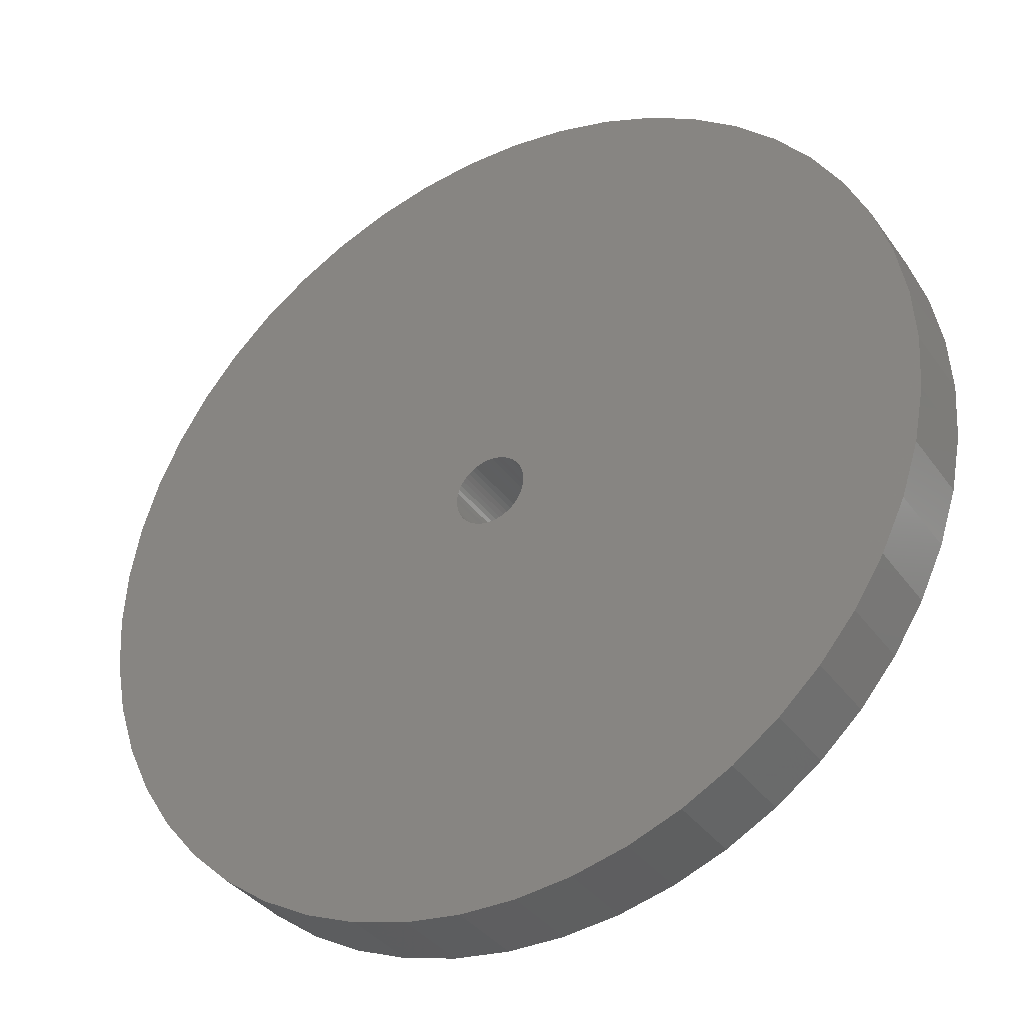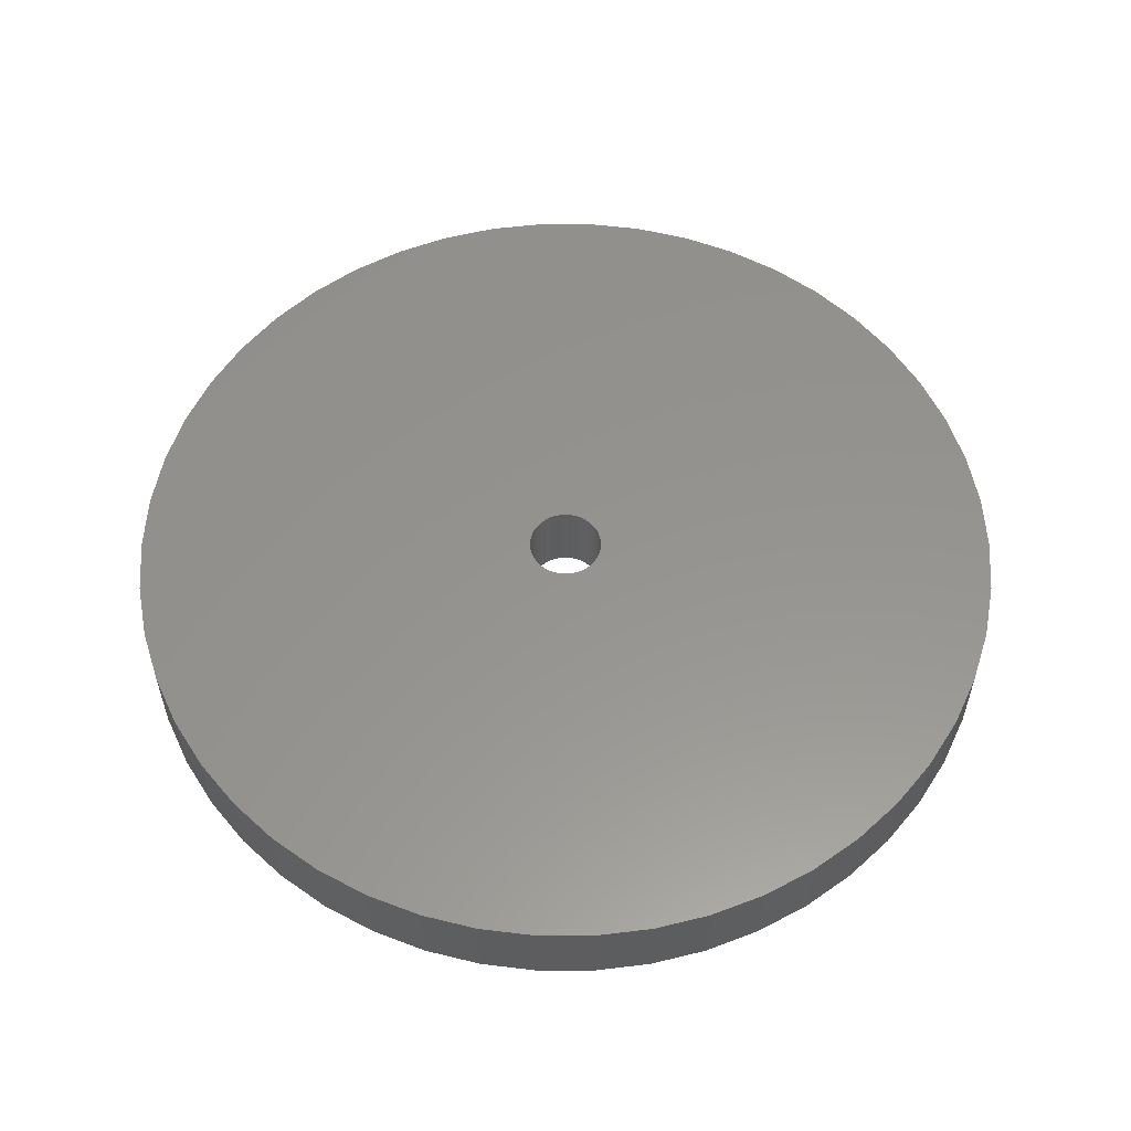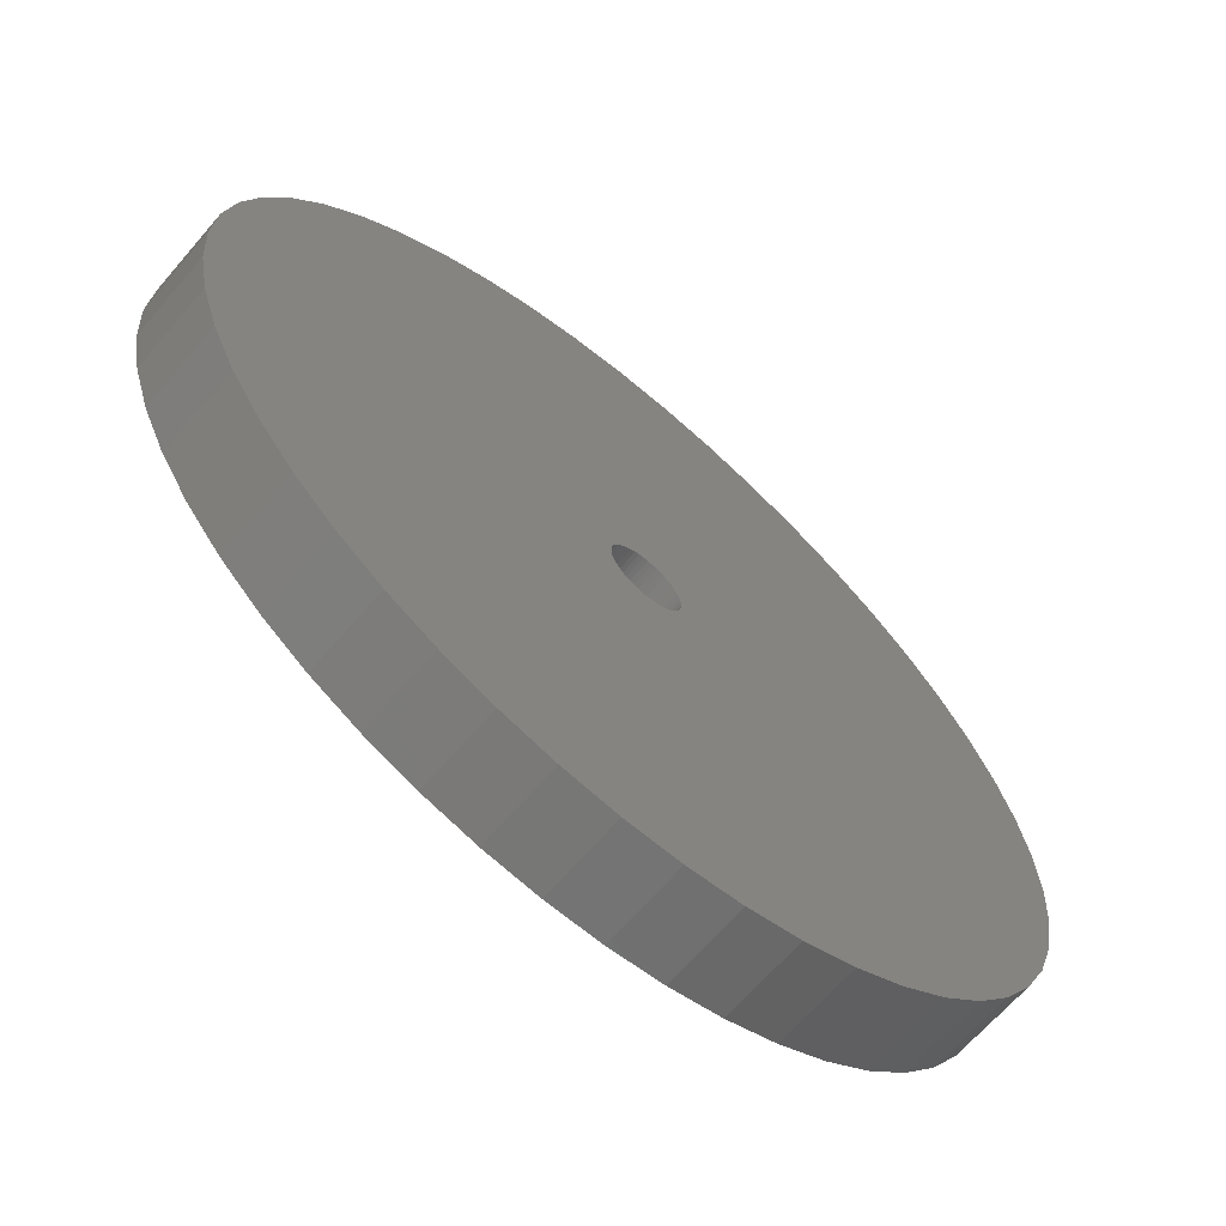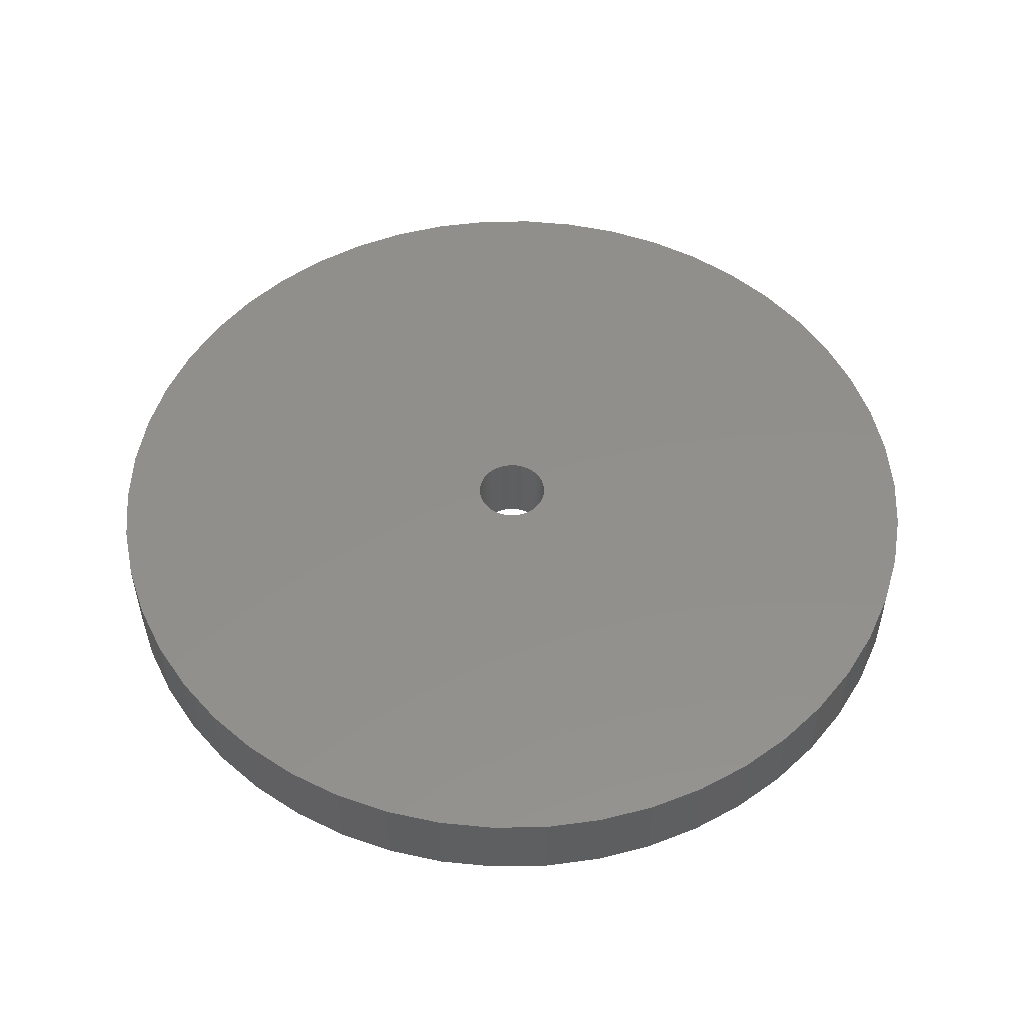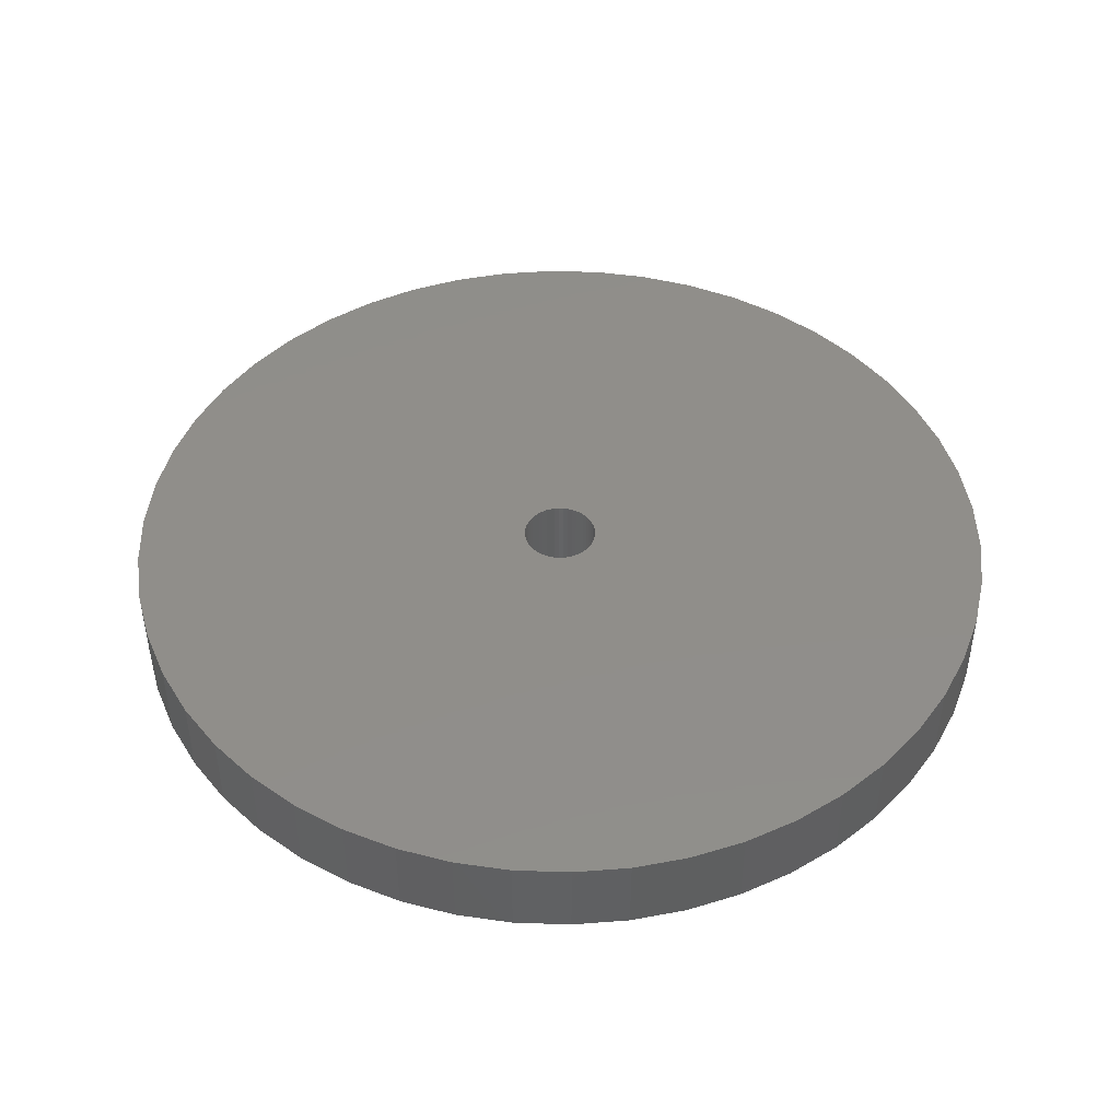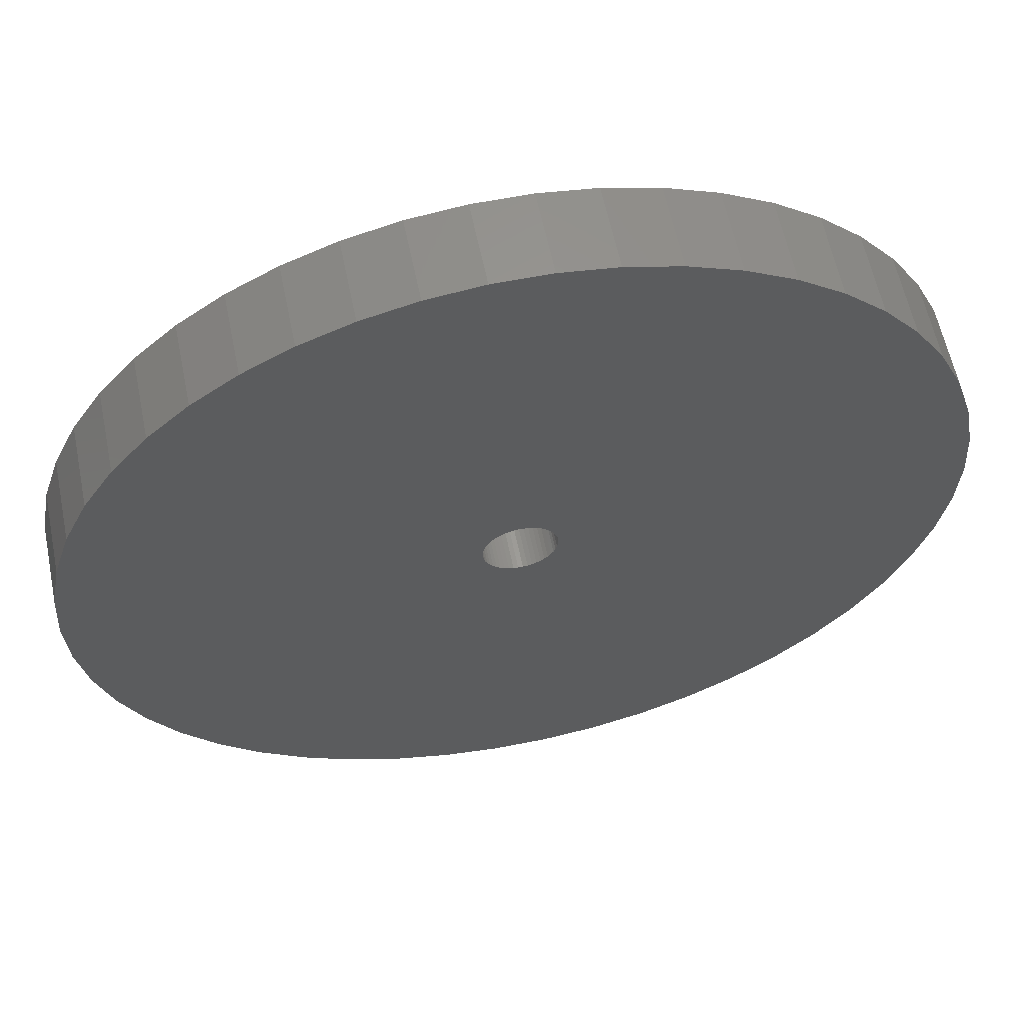
<metadata>
{"format":"stl","ext":"stl","renderer":"f3d","projection":"perspective","resolution":1024,"background":"white","views":[{"elev":-36.0,"azim":30.8,"up":"+Y"},{"elev":56.9,"azim":-0.0,"up":"+Z"},{"elev":-65.8,"azim":-40.6,"up":"+Y"},{"elev":52.0,"azim":121.3,"up":"+Z"},{"elev":45.6,"azim":-120.2,"up":"+Z"},{"elev":59.7,"azim":168.4,"up":"+Y"}]}
</metadata>
<code>
# stl→obj: 200 verts, 400 faces
v 21.5 0 2
v 21.33 2.695 -2
v 21.33 2.695 2
v 21.5 0 -2
v -21.5 0 -2
v -21.33 2.695 2
v -21.33 2.695 -2
v -21.5 0 2
v 1.35 21.46 -2
v -1.35 21.46 2
v 1.35 21.46 2
v -1.35 21.46 -2
v -1.35 -21.46 -2
v 1.35 -21.46 2
v -1.35 -21.46 2
v 1.35 -21.46 -2
v 15.67 14.72 -2
v 13.7 16.57 2
v 15.67 14.72 2
v 13.7 16.57 -2
v -13.7 16.57 -2
v -15.67 14.72 2
v -13.7 16.57 2
v -15.67 14.72 -2
v -6.644 20.45 -2
v -9.154 19.45 2
v -6.644 20.45 2
v -9.154 19.45 -2
v 19.99 7.915 2
v 18.84 10.36 -2
v 18.84 10.36 2
v 19.99 7.915 -2
v 17.39 12.64 -2
v 17.39 12.64 2
v 9.154 19.45 -2
v 6.644 20.45 2
v 9.154 19.45 2
v 6.644 20.45 -2
v 11.52 18.15 -2
v 11.52 18.15 2
v -18.84 10.36 -2
v -17.39 12.64 2
v -17.39 12.64 -2
v -18.84 10.36 2
v -20.82 5.347 -2
v -19.99 7.915 2
v -19.99 7.915 -2
v -20.82 5.347 2
v -11.52 18.15 -2
v -11.52 18.15 2
v -4.029 21.12 -2
v -4.029 21.12 2
v 20.82 5.347 2
v 20.82 5.347 -2
v 4.029 21.12 2
v 4.029 21.12 -2
v 1.8 0 2
v 1.786 0.2256 2
v 21.33 -2.695 2
v 1.743 0.4476 2
v 1.786 -0.2256 2
v 1.674 0.6626 2
v 20.82 -5.347 2
v 1.577 0.8672 2
v 1.743 -0.4476 2
v 1.456 1.058 2
v 19.99 -7.915 2
v 1.312 1.232 2
v 1.674 -0.6626 2
v 1.147 1.387 2
v 18.84 -10.36 2
v 0.9645 1.52 2
v 1.577 -0.8672 2
v 0.7664 1.629 2
v 17.39 -12.64 2
v 0.5562 1.712 2
v 1.456 -1.058 2
v 15.67 -14.72 2
v 0.3373 1.768 2
v 0.113 1.796 2
v -0.113 1.796 2
v -0.3373 1.768 2
v -0.5562 1.712 2
v -0.7664 1.629 2
v -0.9645 1.52 2
v -1.147 1.387 2
v -1.312 1.232 2
v -1.456 1.058 2
v 1.312 -1.232 2
v 13.7 -16.57 2
v 1.147 -1.387 2
v 11.52 -18.15 2
v 0.9645 -1.52 2
v 9.154 -19.45 2
v 0.7664 -1.629 2
v 6.644 -20.45 2
v 0.5562 -1.712 2
v 4.029 -21.12 2
v 0.3373 -1.768 2
v 0.113 -1.796 2
v -0.113 -1.796 2
v -0.3373 -1.768 2
v -4.029 -21.12 2
v -0.5562 -1.712 2
v -6.644 -20.45 2
v -0.7664 -1.629 2
v -9.154 -19.45 2
v -0.9645 -1.52 2
v -11.52 -18.15 2
v -1.147 -1.387 2
v -13.7 -16.57 2
v -1.312 -1.232 2
v -15.67 -14.72 2
v -1.456 -1.058 2
v -17.39 -12.64 2
v -1.577 -0.8672 2
v -18.84 -10.36 2
v -1.674 -0.6626 2
v -19.99 -7.915 2
v -1.743 -0.4476 2
v -20.82 -5.347 2
v -1.786 -0.2256 2
v -21.33 -2.695 2
v -1.8 0 2
v -1.577 0.8672 2
v -1.674 0.6626 2
v -1.743 0.4476 2
v -1.786 0.2256 2
v 17.39 -12.64 -2
v 15.67 -14.72 -2
v 20.82 -5.347 -2
v 19.99 -7.915 -2
v 21.33 -2.695 -2
v 1.8 0 -2
v 1.786 -0.2256 -2
v 1.743 -0.4476 -2
v 1.786 0.2256 -2
v 1.674 -0.6626 -2
v 18.84 -10.36 -2
v 1.577 -0.8672 -2
v 1.743 0.4476 -2
v 1.456 -1.058 -2
v 1.312 -1.232 -2
v 13.7 -16.57 -2
v 1.674 0.6626 -2
v 1.147 -1.387 -2
v 11.52 -18.15 -2
v 0.9645 -1.52 -2
v 9.154 -19.45 -2
v 1.577 0.8672 -2
v 0.7664 -1.629 -2
v 6.644 -20.45 -2
v 0.5562 -1.712 -2
v 4.029 -21.12 -2
v 1.456 1.058 -2
v 0.3373 -1.768 -2
v 0.113 -1.796 -2
v -0.113 -1.796 -2
v -0.3373 -1.768 -2
v -4.029 -21.12 -2
v -0.5562 -1.712 -2
v -6.644 -20.45 -2
v -0.7664 -1.629 -2
v -9.154 -19.45 -2
v -0.9645 -1.52 -2
v -11.52 -18.15 -2
v -1.147 -1.387 -2
v -13.7 -16.57 -2
v -1.312 -1.232 -2
v -15.67 -14.72 -2
v -1.456 -1.058 -2
v 1.312 1.232 -2
v 1.147 1.387 -2
v 0.9645 1.52 -2
v 0.7664 1.629 -2
v 0.5562 1.712 -2
v 0.3373 1.768 -2
v 0.113 1.796 -2
v -0.113 1.796 -2
v -0.3373 1.768 -2
v -0.5562 1.712 -2
v -0.7664 1.629 -2
v -0.9645 1.52 -2
v -1.147 1.387 -2
v -1.312 1.232 -2
v -1.456 1.058 -2
v -1.577 0.8672 -2
v -1.674 0.6626 -2
v -1.743 0.4476 -2
v -1.786 0.2256 -2
v -1.8 0 -2
v -17.39 -12.64 -2
v -1.577 -0.8672 -2
v -18.84 -10.36 -2
v -1.674 -0.6626 -2
v -19.99 -7.915 -2
v -1.743 -0.4476 -2
v -20.82 -5.347 -2
v -1.786 -0.2256 -2
v -21.33 -2.695 -2
f 1 2 3
f 2 1 4
f 5 6 7
f 6 5 8
f 9 10 11
f 10 9 12
f 13 14 15
f 14 13 16
f 17 18 19
f 18 17 20
f 21 22 23
f 22 21 24
f 25 26 27
f 26 25 28
f 29 30 31
f 30 29 32
f 31 33 34
f 33 31 30
f 35 36 37
f 36 35 38
f 39 37 40
f 37 39 35
f 41 42 43
f 42 41 44
f 43 22 24
f 22 43 42
f 45 46 47
f 46 45 48
f 49 23 50
f 23 49 21
f 51 27 52
f 27 51 25
f 53 32 29
f 32 53 54
f 3 54 53
f 54 3 2
f 34 17 19
f 17 34 33
f 38 55 36
f 55 38 56
f 56 11 55
f 11 56 9
f 20 40 18
f 40 20 39
f 47 44 41
f 44 47 46
f 7 48 45
f 48 7 6
f 57 1 3
f 58 3 53
f 1 57 59
f 60 53 29
f 61 59 57
f 62 29 31
f 59 61 63
f 64 31 34
f 65 63 61
f 66 34 19
f 63 65 67
f 68 19 18
f 69 67 65
f 70 18 40
f 67 69 71
f 72 40 37
f 73 71 69
f 74 37 36
f 71 73 75
f 76 36 55
f 77 75 73
f 75 77 78
f 3 58 57
f 53 60 58
f 29 62 60
f 31 64 62
f 34 66 64
f 79 55 11
f 19 68 66
f 18 70 68
f 40 72 70
f 37 74 72
f 36 76 74
f 55 79 76
f 11 80 79
f 11 81 80
f 10 81 11
f 81 10 82
f 52 82 10
f 82 52 83
f 27 83 52
f 83 27 84
f 26 84 27
f 84 26 85
f 50 85 26
f 85 50 86
f 23 86 50
f 86 23 87
f 22 87 23
f 87 22 88
f 89 78 77
f 78 89 90
f 91 90 89
f 90 91 92
f 93 92 91
f 92 93 94
f 95 94 93
f 94 95 96
f 97 96 95
f 96 97 98
f 99 98 97
f 98 99 14
f 100 14 99
f 101 14 100
f 15 101 102
f 103 102 104
f 105 104 106
f 107 106 108
f 109 108 110
f 111 110 112
f 101 15 14
f 113 112 114
f 115 114 116
f 117 116 118
f 119 118 120
f 121 120 122
f 123 122 124
f 42 88 22
f 102 103 15
f 88 42 125
f 104 105 103
f 44 125 42
f 106 107 105
f 125 44 126
f 108 109 107
f 46 126 44
f 110 111 109
f 126 46 127
f 112 113 111
f 48 127 46
f 114 115 113
f 127 48 128
f 116 117 115
f 6 128 48
f 118 119 117
f 128 6 124
f 120 121 119
f 8 124 6
f 122 123 121
f 124 8 123
f 28 50 26
f 50 28 49
f 12 52 10
f 52 12 51
f 78 129 75
f 129 78 130
f 67 131 63
f 131 67 132
f 63 133 59
f 133 63 131
f 134 4 133
f 135 133 131
f 4 134 2
f 136 131 132
f 137 2 134
f 138 132 139
f 2 137 54
f 140 139 129
f 141 54 137
f 142 129 130
f 54 141 32
f 143 130 144
f 145 32 141
f 146 144 147
f 32 145 30
f 148 147 149
f 150 30 145
f 151 149 152
f 30 150 33
f 153 152 154
f 155 33 150
f 33 155 17
f 133 135 134
f 131 136 135
f 132 138 136
f 139 140 138
f 129 142 140
f 156 154 16
f 130 143 142
f 144 146 143
f 147 148 146
f 149 151 148
f 152 153 151
f 154 156 153
f 16 157 156
f 16 158 157
f 13 158 16
f 158 13 159
f 160 159 13
f 159 160 161
f 162 161 160
f 161 162 163
f 164 163 162
f 163 164 165
f 166 165 164
f 165 166 167
f 168 167 166
f 167 168 169
f 170 169 168
f 169 170 171
f 172 17 155
f 17 172 20
f 173 20 172
f 20 173 39
f 174 39 173
f 39 174 35
f 175 35 174
f 35 175 38
f 176 38 175
f 38 176 56
f 177 56 176
f 56 177 9
f 178 9 177
f 179 9 178
f 12 179 180
f 51 180 181
f 25 181 182
f 28 182 183
f 49 183 184
f 21 184 185
f 179 12 9
f 24 185 186
f 43 186 187
f 41 187 188
f 47 188 189
f 45 189 190
f 7 190 191
f 192 171 170
f 180 51 12
f 171 192 193
f 181 25 51
f 194 193 192
f 182 28 25
f 193 194 195
f 183 49 28
f 196 195 194
f 184 21 49
f 195 196 197
f 185 24 21
f 198 197 196
f 186 43 24
f 197 198 199
f 187 41 43
f 200 199 198
f 188 47 41
f 199 200 191
f 189 45 47
f 5 191 200
f 190 7 45
f 191 5 7
f 152 94 96
f 94 152 149
f 144 78 90
f 78 144 130
f 75 139 71
f 139 75 129
f 59 4 1
f 4 59 133
f 164 105 107
f 105 164 162
f 170 115 192
f 115 170 113
f 196 121 198
f 121 196 119
f 154 96 98
f 96 154 152
f 16 98 14
f 98 16 154
f 149 92 94
f 92 149 147
f 147 90 92
f 90 147 144
f 71 132 67
f 132 71 139
f 160 15 103
f 15 160 13
f 168 109 111
f 109 168 166
f 162 103 105
f 103 162 160
f 170 111 113
f 111 170 168
f 194 119 196
f 119 194 117
f 198 123 200
f 123 198 121
f 200 8 5
f 8 200 123
f 166 107 109
f 107 166 164
f 192 117 194
f 117 192 115
f 134 58 137
f 58 134 57
f 124 190 128
f 190 124 191
f 179 80 81
f 80 179 178
f 157 101 100
f 101 157 158
f 173 68 70
f 68 173 172
f 185 86 87
f 86 185 184
f 182 83 84
f 83 182 181
f 142 73 140
f 73 142 77
f 145 64 150
f 64 145 62
f 137 60 141
f 60 137 58
f 176 74 76
f 74 176 175
f 177 76 79
f 76 177 176
f 174 70 72
f 70 174 173
f 126 187 125
f 187 126 188
f 127 188 126
f 188 127 189
f 181 82 83
f 82 181 180
f 156 100 99
f 100 156 157
f 141 62 145
f 62 141 60
f 155 68 172
f 68 155 66
f 150 66 155
f 66 150 64
f 178 79 80
f 79 178 177
f 175 72 74
f 72 175 174
f 125 186 88
f 186 125 187
f 88 185 87
f 185 88 186
f 128 189 127
f 189 128 190
f 183 84 85
f 84 183 182
f 184 85 86
f 85 184 183
f 180 81 82
f 81 180 179
f 135 57 134
f 57 135 61
f 143 91 89
f 91 143 146
f 136 61 135
f 61 136 65
f 116 195 118
f 195 116 193
f 140 69 138
f 69 140 73
f 143 77 142
f 77 143 89
f 159 104 102
f 104 159 161
f 118 197 120
f 197 118 195
f 122 191 124
f 191 122 199
f 151 97 95
f 97 151 153
f 153 99 97
f 99 153 156
f 146 93 91
f 93 146 148
f 148 95 93
f 95 148 151
f 138 65 136
f 65 138 69
f 158 102 101
f 102 158 159
f 165 110 108
f 110 165 167
f 167 112 110
f 112 167 169
f 120 199 122
f 199 120 197
f 161 106 104
f 106 161 163
f 163 108 106
f 108 163 165
f 114 193 116
f 193 114 171
f 112 171 114
f 171 112 169

</code>
